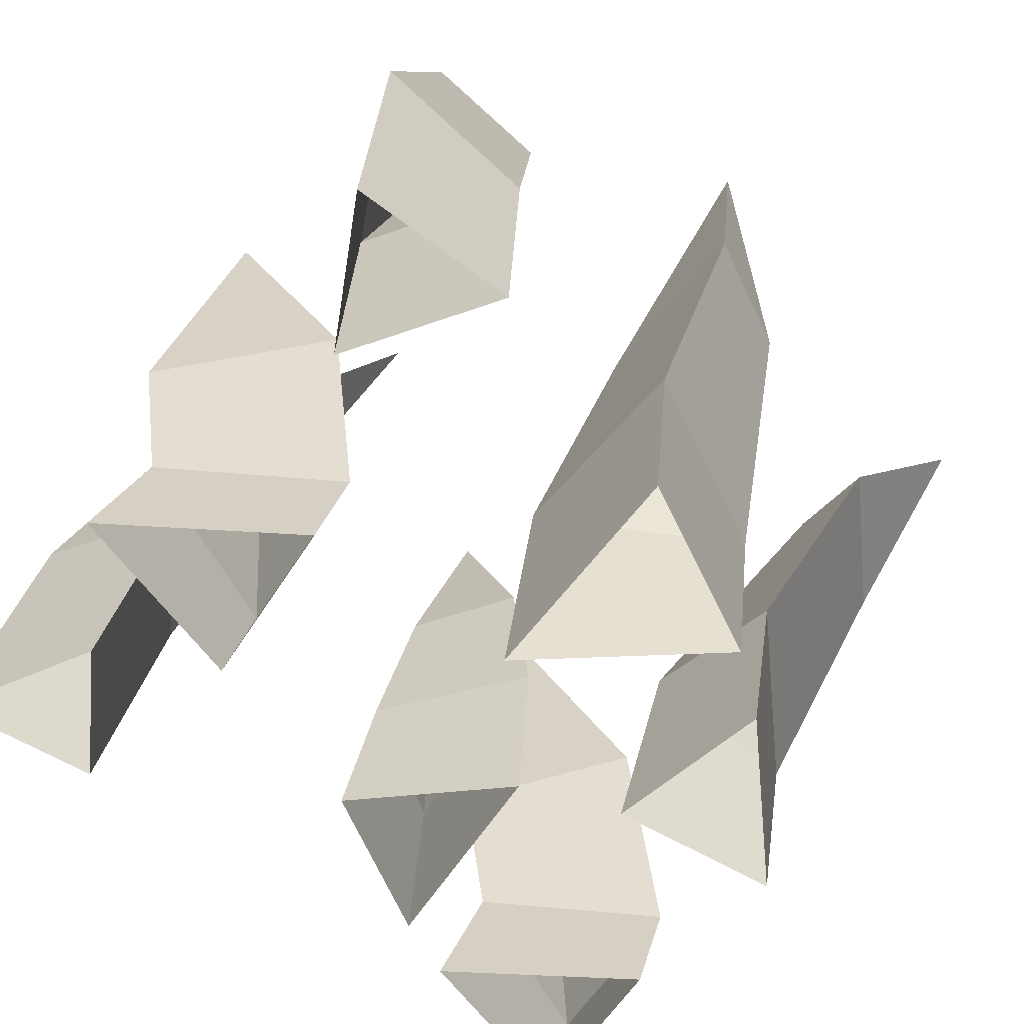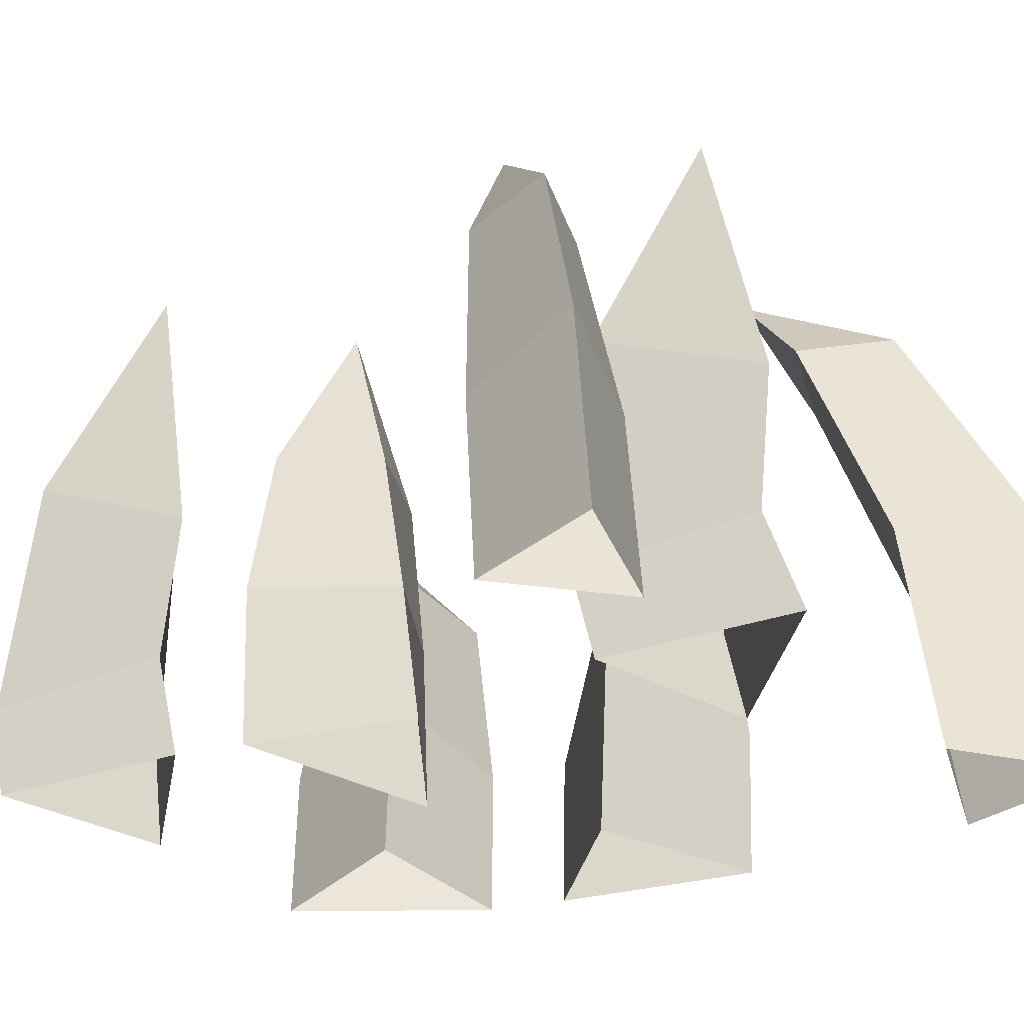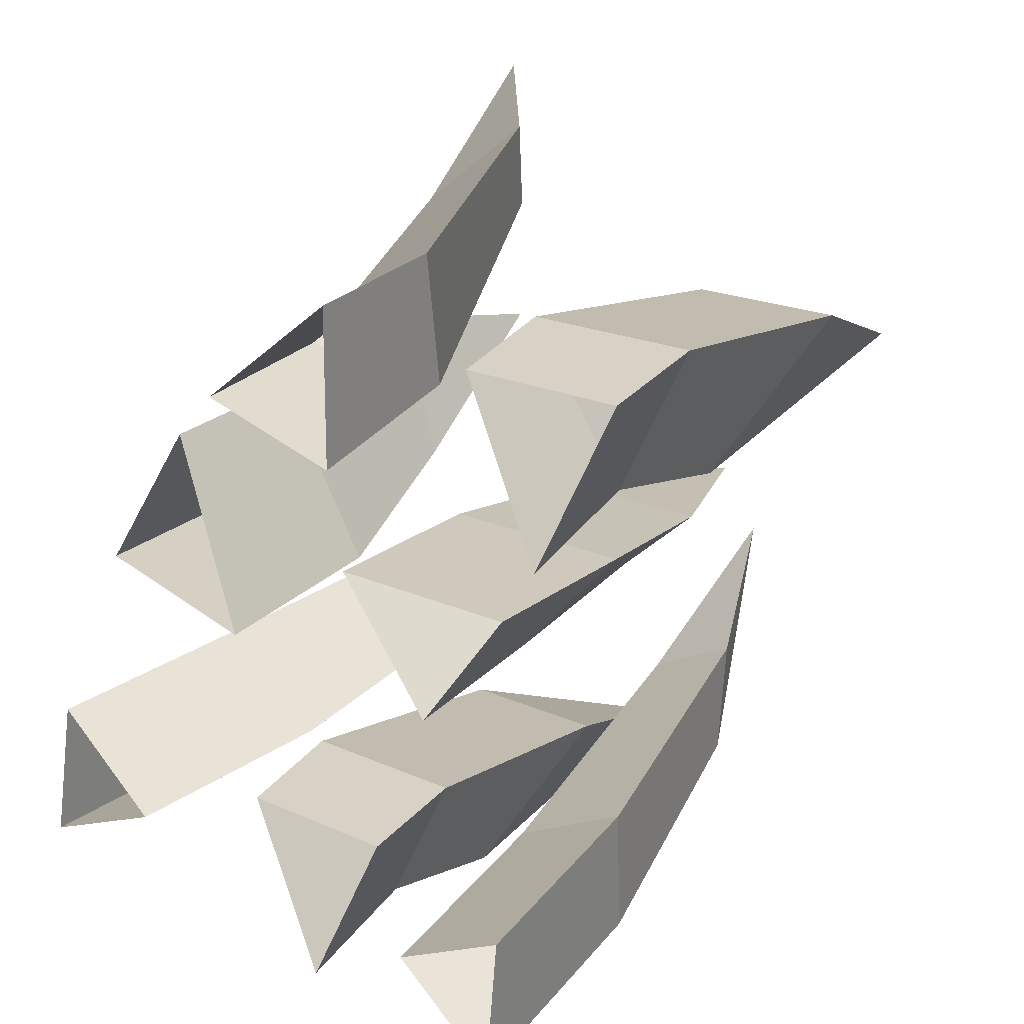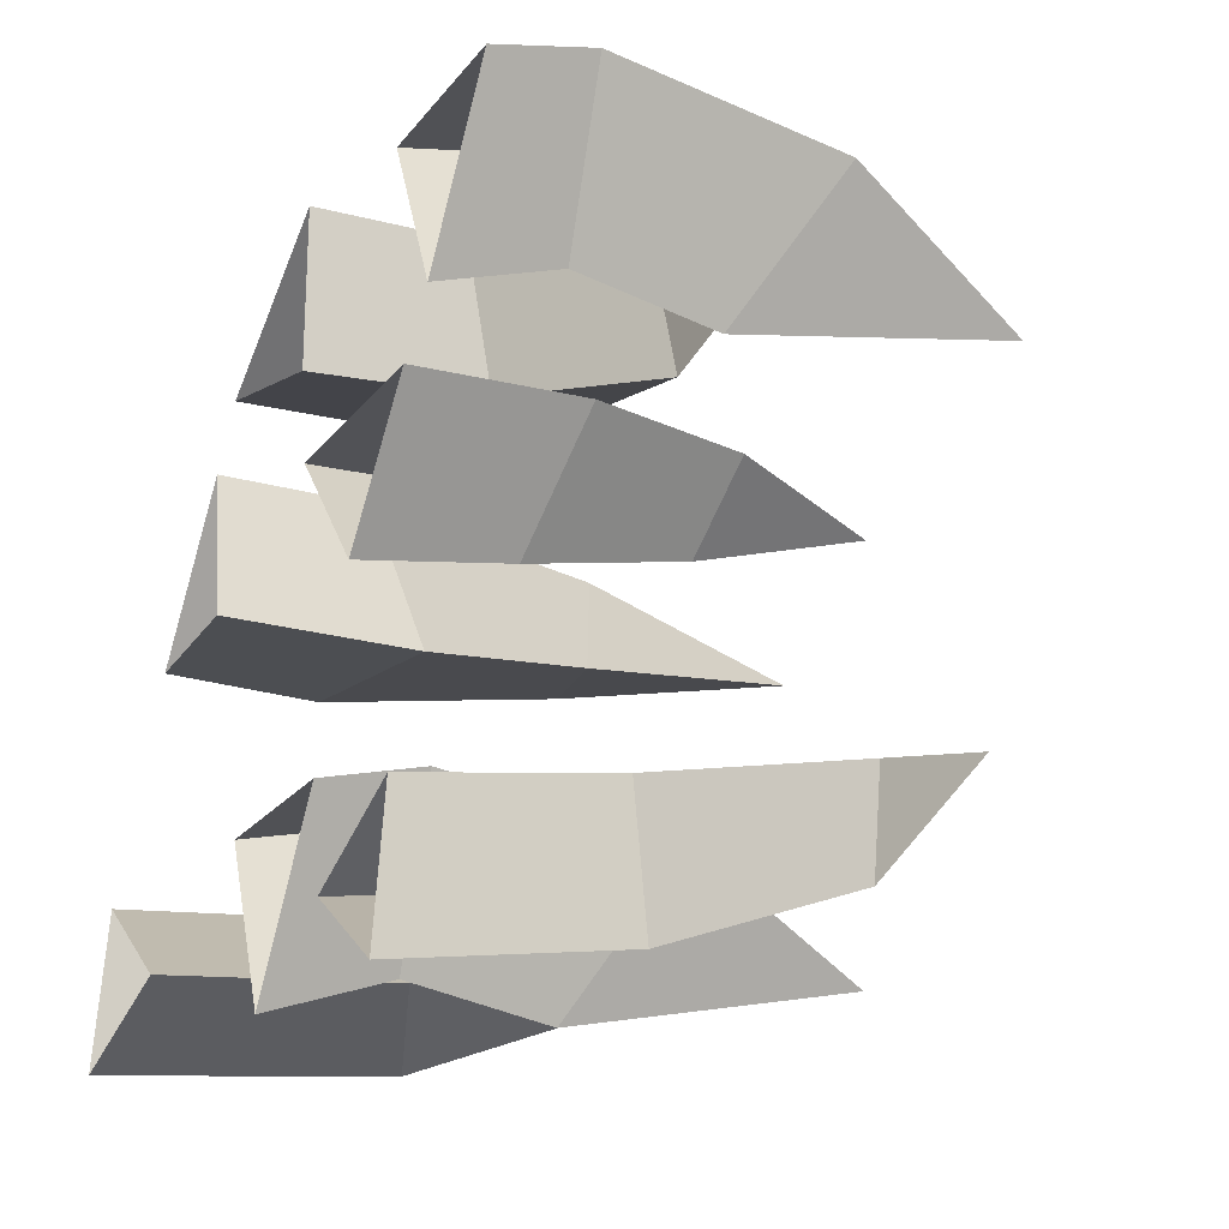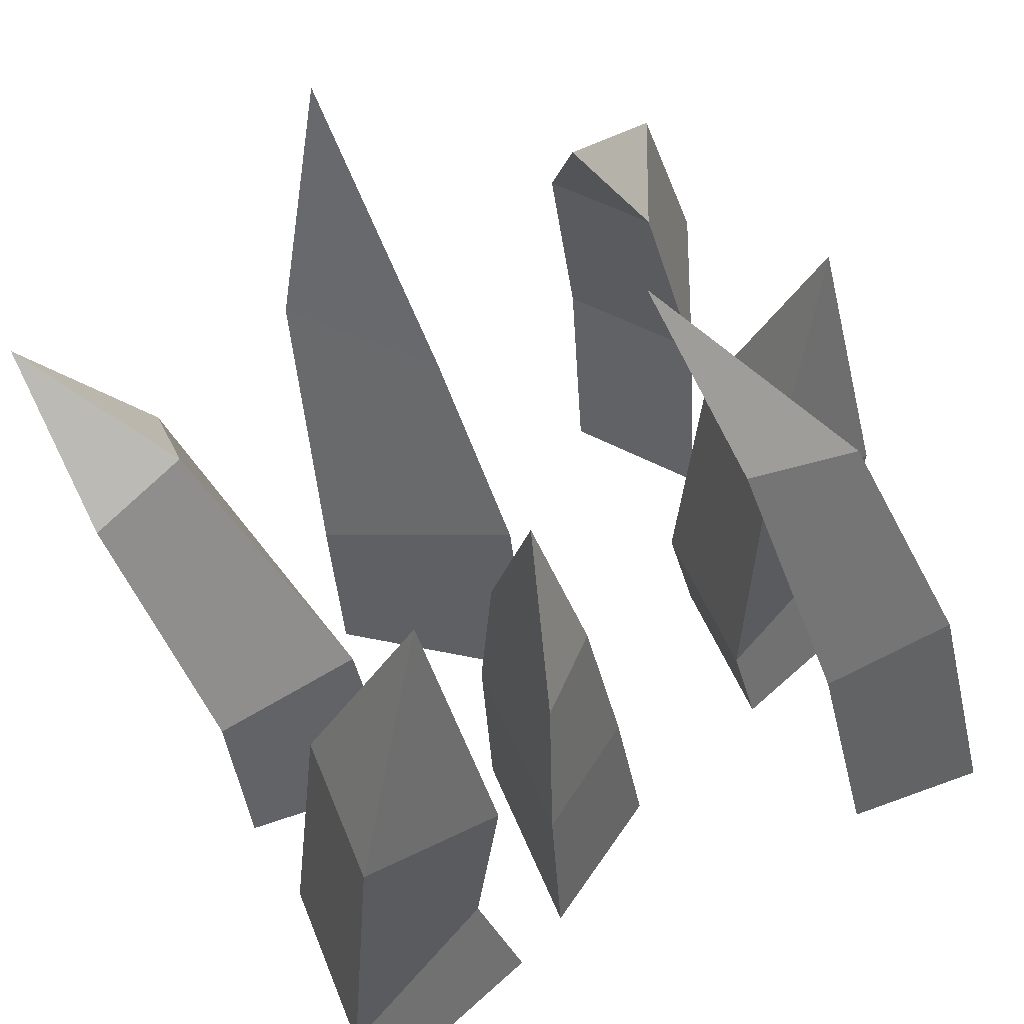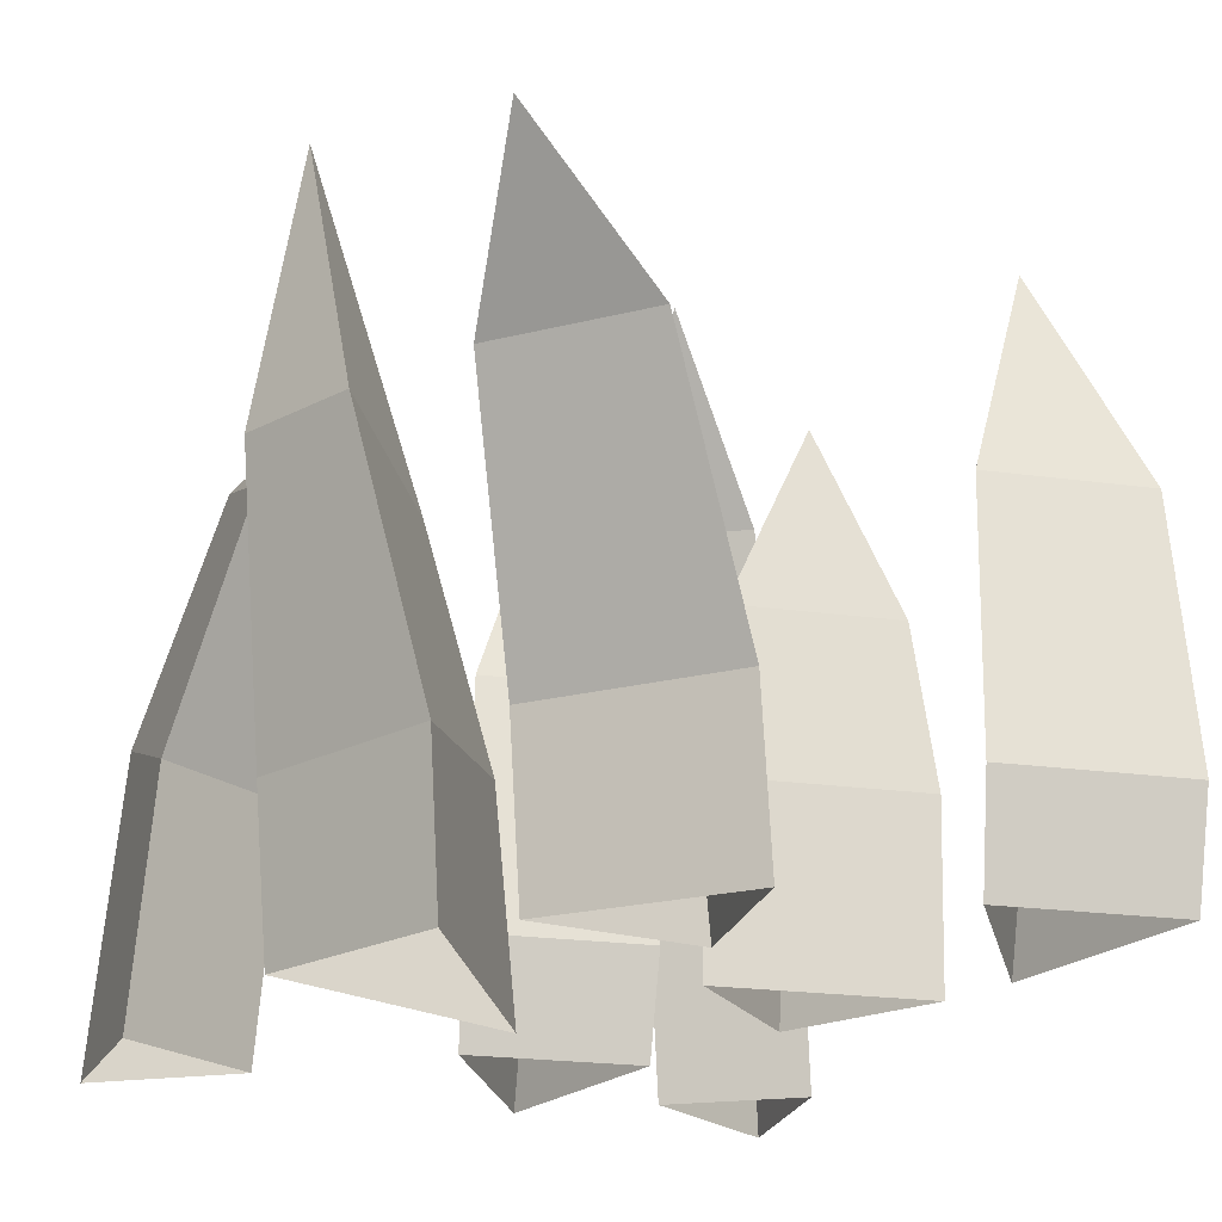
<metadata>
{"format":"obj","ext":"obj","renderer":"f3d","projection":"perspective","resolution":1024,"background":"white","views":[{"elev":-56.1,"azim":-121.3,"up":"+Y"},{"elev":-34.2,"azim":143.5,"up":"+Y"},{"elev":19.9,"azim":39.8,"up":"+Z"},{"elev":-23.5,"azim":61.6,"up":"+Z"},{"elev":48.5,"azim":69.4,"up":"+Y"},{"elev":-22.4,"azim":-13.4,"up":"+Y"}]}
</metadata>
<code>
o GrassBunch1_Circle.022
v 0.2079 0.001607 0.1352
v 0.1391 0.006914 0.2754
v 0.2767 0.006914 0.2754
v 0.2079 0.1021 0.1726
v 0.1368 0.0888 0.2975
v 0.279 0.0888 0.2975
v 0.2079 0.469 0.2149
v 0.2079 0.2199 0.1549
v 0.27 0.2898 0.2796
v 0.1458 0.2898 0.2796
v -0.3486 -0.001835 -0.2524
v -0.3303 0.000676 -0.1293
v -0.2334 0.000676 -0.2052
v -0.3292 0.2409 -0.2277
v -0.3167 0.1959 -0.1121
v -0.2199 0.1959 -0.1879
v -0.1976 0.4815 -0.05975
v -0.2741 0.4224 -0.1574
v -0.1906 0.3921 -0.1259
v -0.2635 0.3921 -0.06878
v 0.1641 -0.003162 -0.3
v 0.06915 0.00131 -0.2335
v 0.1712 0.00131 -0.1843
v 0.1446 0.1952 -0.2596
v 0.05133 0.1787 -0.1975
v 0.1541 0.1787 -0.1479
v 0.03191 0.5479 -0.02579
v 0.1042 0.3935 -0.1758
v 0.1062 0.4006 -0.08207
v 0.02964 0.4006 -0.119
v 0.000936 0.001379 0.1691
v -0.1264 0 0.2037
v 0.002736 0 0.3011
v -0.02066 0.1583 0.1978
v -0.1373 0.1301 0.218
v -0.008101 0.1301 0.3155
v -0.1775 0.4414 0.4057
v -0.09995 0.36 0.3029
v -0.07675 0.3282 0.3785
v -0.179 0.3282 0.3014
v -0.02813 0.001607 -0.285
v -0.09689 0.006914 -0.1448
v 0.04063 0.006914 -0.1448
v -0.02813 0.1021 -0.2475
v -0.0992 0.0888 -0.1226
v 0.04293 0.0888 -0.1226
v -0.02813 0.469 -0.2052
v -0.02813 0.2199 -0.2652
v 0.03395 0.2898 -0.1406
v -0.09022 0.2898 -0.1406
v -0.08865 -0.01814 0.01378
v -0.2561 0.004336 0.03478
v -0.1681 0.004336 0.1627
v -0.1079 0.1498 0.027
v -0.2675 0.1338 0.04008
v -0.1771 0.1338 0.1714
v -0.2618 0.5535 0.1329
v -0.1671 0.3152 0.06779
v -0.2355 0.3529 0.1752
v -0.2919 0.3529 0.09328
v 0.09755 0.001379 -0.0143
v 0.01665 0 0.08997
v 0.1785 0 0.08997
v 0.09755 0.1244 0.009313
v 0.01665 0.1385 0.09907
v 0.1785 0.1385 0.09907
v 0.09755 0.4017 0.08783
v 0.09755 0.2572 0.03982
v 0.1616 0.262 0.09588
v 0.03349 0.262 0.09588
f 1 4 6 3
f 3 6 5 2
f 2 5 4 1
f 9 8 7
f 10 9 7
f 8 10 7
f 4 5 10 8
f 5 6 9 10
f 6 4 8 9
f 11 14 16 13
f 13 16 15 12
f 12 15 14 11
f 19 18 17
f 20 19 17
f 18 20 17
f 14 15 20 18
f 15 16 19 20
f 16 14 18 19
f 21 24 26 23
f 23 26 25 22
f 22 25 24 21
f 29 28 27
f 30 29 27
f 28 30 27
f 24 25 30 28
f 25 26 29 30
f 26 24 28 29
f 31 34 36 33
f 33 36 35 32
f 32 35 34 31
f 39 38 37
f 40 39 37
f 38 40 37
f 34 35 40 38
f 35 36 39 40
f 36 34 38 39
f 41 44 46 43
f 43 46 45 42
f 42 45 44 41
f 49 48 47
f 50 49 47
f 48 50 47
f 44 45 50 48
f 45 46 49 50
f 46 44 48 49
f 51 54 56 53
f 53 56 55 52
f 52 55 54 51
f 59 58 57
f 60 59 57
f 58 60 57
f 54 55 60 58
f 55 56 59 60
f 56 54 58 59
f 61 64 66 63
f 63 66 65 62
f 62 65 64 61
f 69 68 67
f 70 69 67
f 68 70 67
f 64 65 70 68
f 65 66 69 70
f 66 64 68 69

</code>
